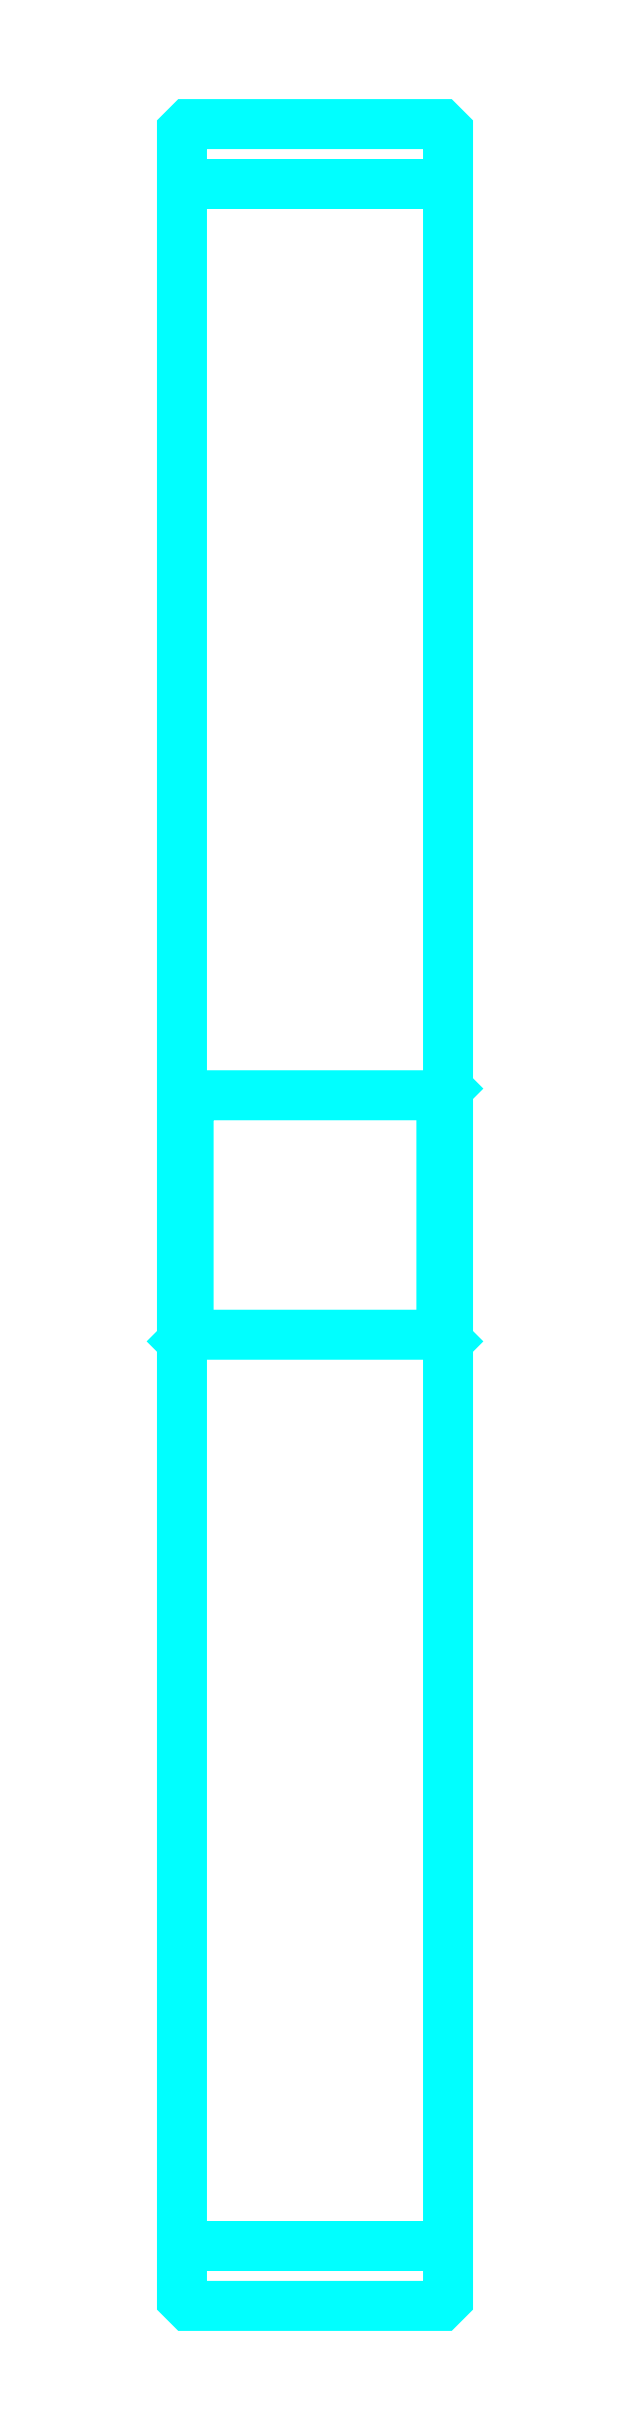
<metadata>
{"format":"dxf","ext":"dxf","renderer":"ezdxf+matplotlib","layout":"modelspace","background":"white","min_lineweight":24,"dpi":150}
</metadata>
<code>
0
SECTION
2
ENTITIES
0
LINE
8
0
10
171
20
223.5
30
0
11
191
21
223.5
31
0
0
LINE
8
0
10
171
20
68.48
30
0
11
191
21
68.48
31
0
0
LINE
8
0
10
191
20
155.5
30
0
11
190.5
21
155
31
0
0
LINE
8
0
10
191
20
136.5
30
0
11
190.5
21
137
31
0
0
LINE
8
0
10
171
20
136.5
30
0
11
171.5
21
137
31
0
0
POLYLINE
8
0
66
1
10
0
20
0
30
0
70
2
0
VERTEX
8
0
10
171
20
136.5
30
0
70
0
0
VERTEX
8
0
10
171
20
64.48
30
0
70
0
0
VERTEX
8
0
10
171.5
20
63.98
30
0
70
0
0
VERTEX
8
0
10
190.5
20
63.98
30
0
70
0
0
VERTEX
8
0
10
191
20
64.48
30
0
70
0
0
VERTEX
8
0
10
191
20
227.5
30
0
70
0
0
VERTEX
8
0
10
190.5
20
228
30
0
70
0
0
VERTEX
8
0
10
171.5
20
228
30
0
70
0
0
VERTEX
8
0
10
171
20
227.5
30
0
70
0
0
VERTEX
8
0
10
171
20
136.5
30
0
70
0
0
SEQEND
8
0
0
POLYLINE
8
0
66
1
10
0
20
0
30
0
70
2
0
VERTEX
8
0
10
171
20
155.5
30
0
70
0
0
VERTEX
8
0
10
171.5
20
155
30
0
70
0
0
VERTEX
8
0
10
171.5
20
137
30
0
70
0
0
VERTEX
8
0
10
190.5
20
137
30
0
70
0
0
VERTEX
8
0
10
190.5
20
155
30
0
70
0
0
VERTEX
8
0
10
171.5
20
155
30
0
70
0
0
SEQEND
8
0
0
ENDSEC
0
EOF

</code>
